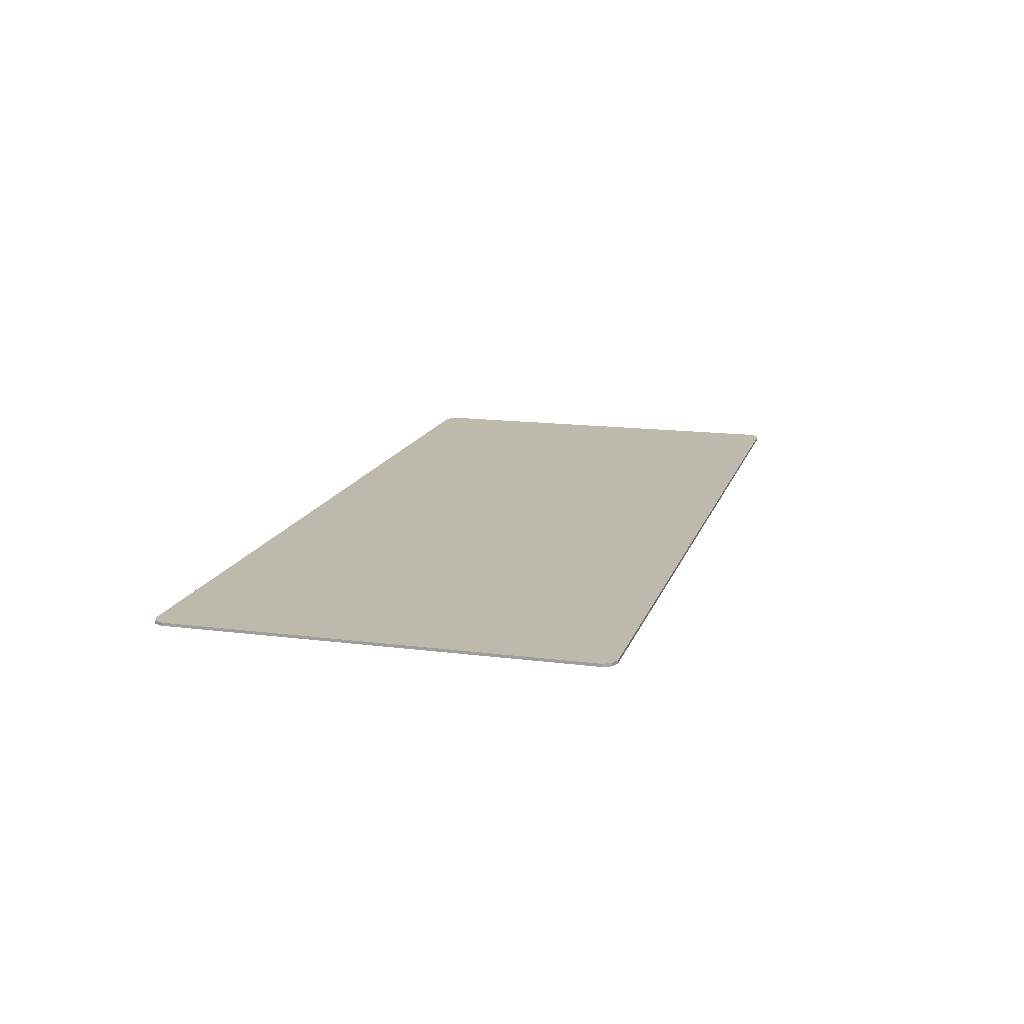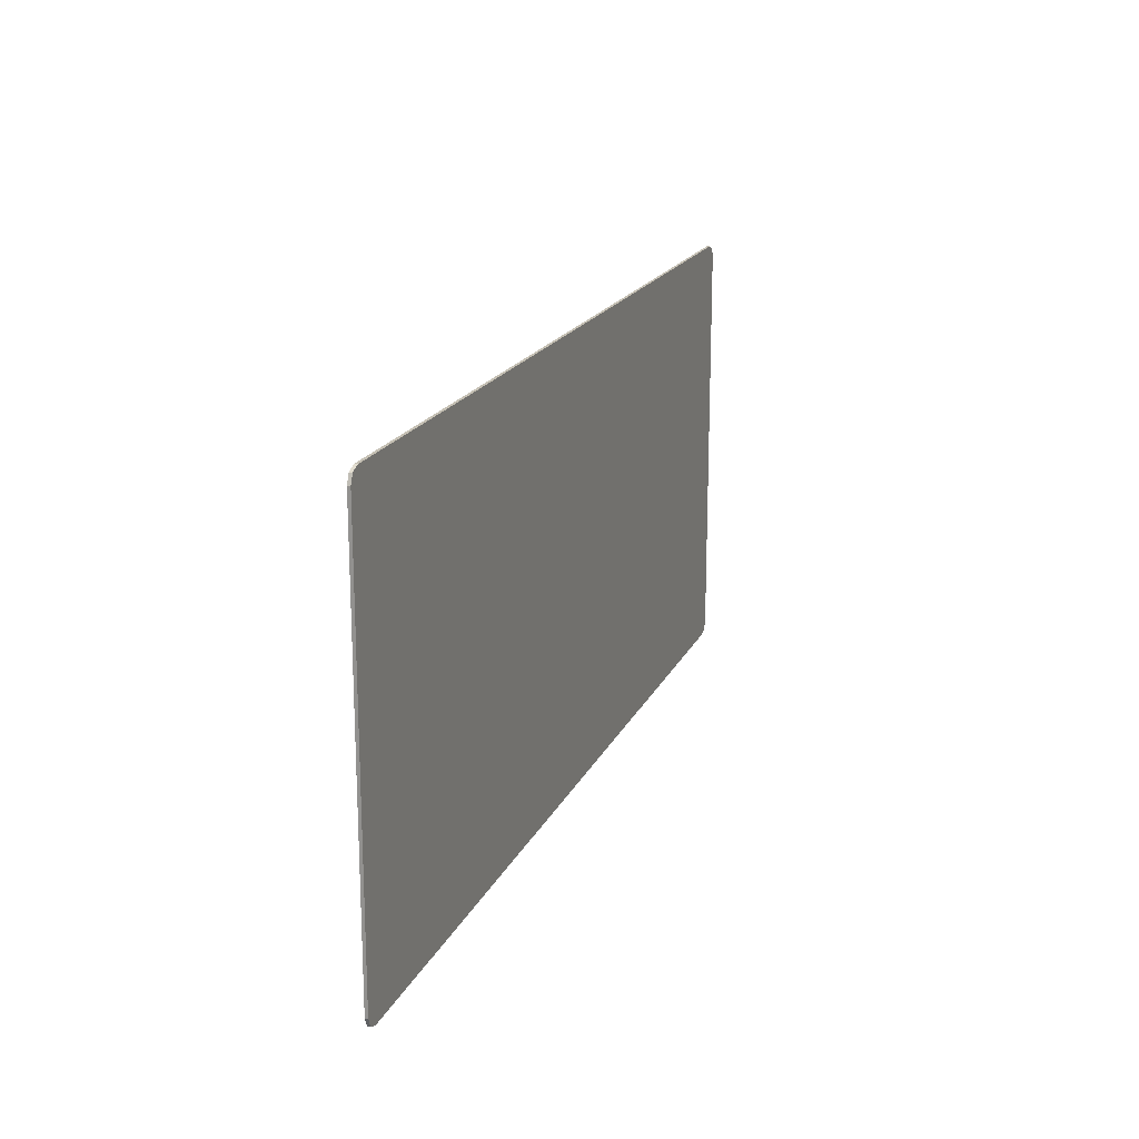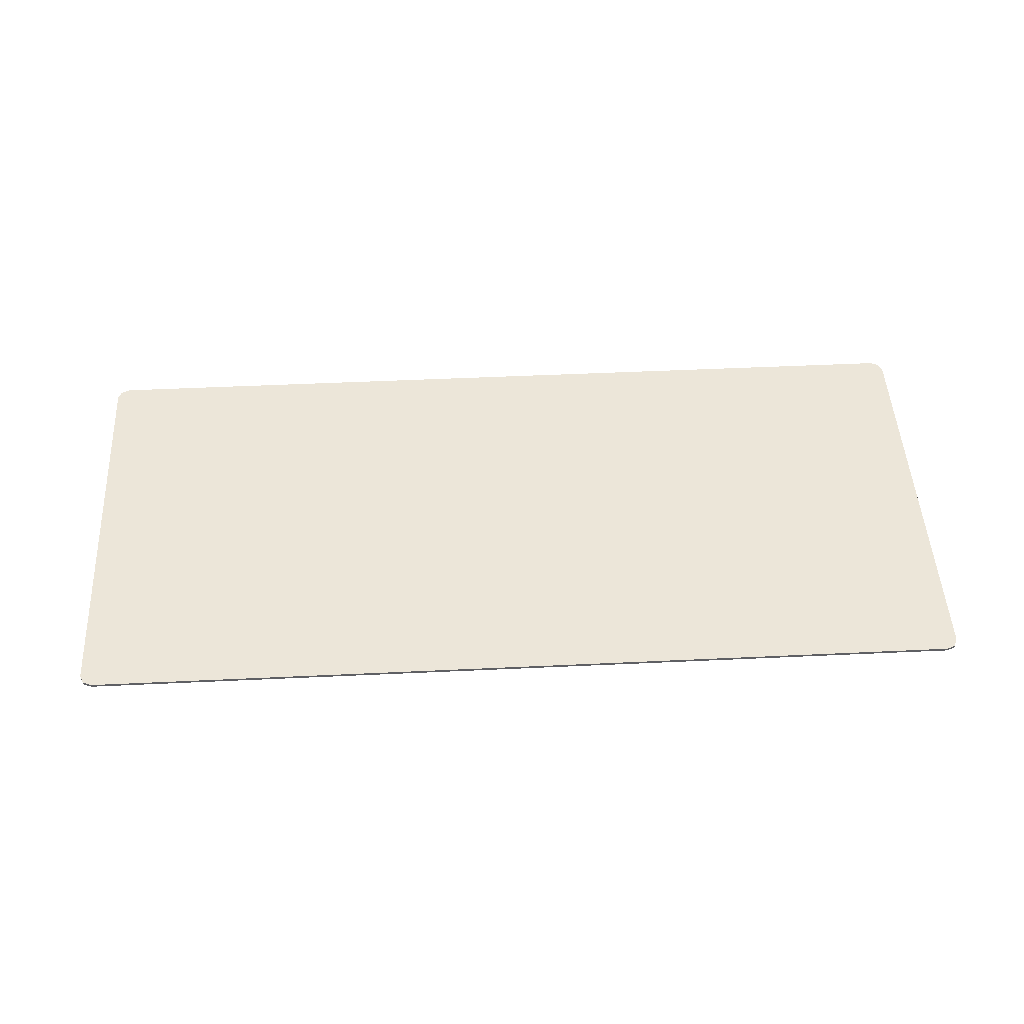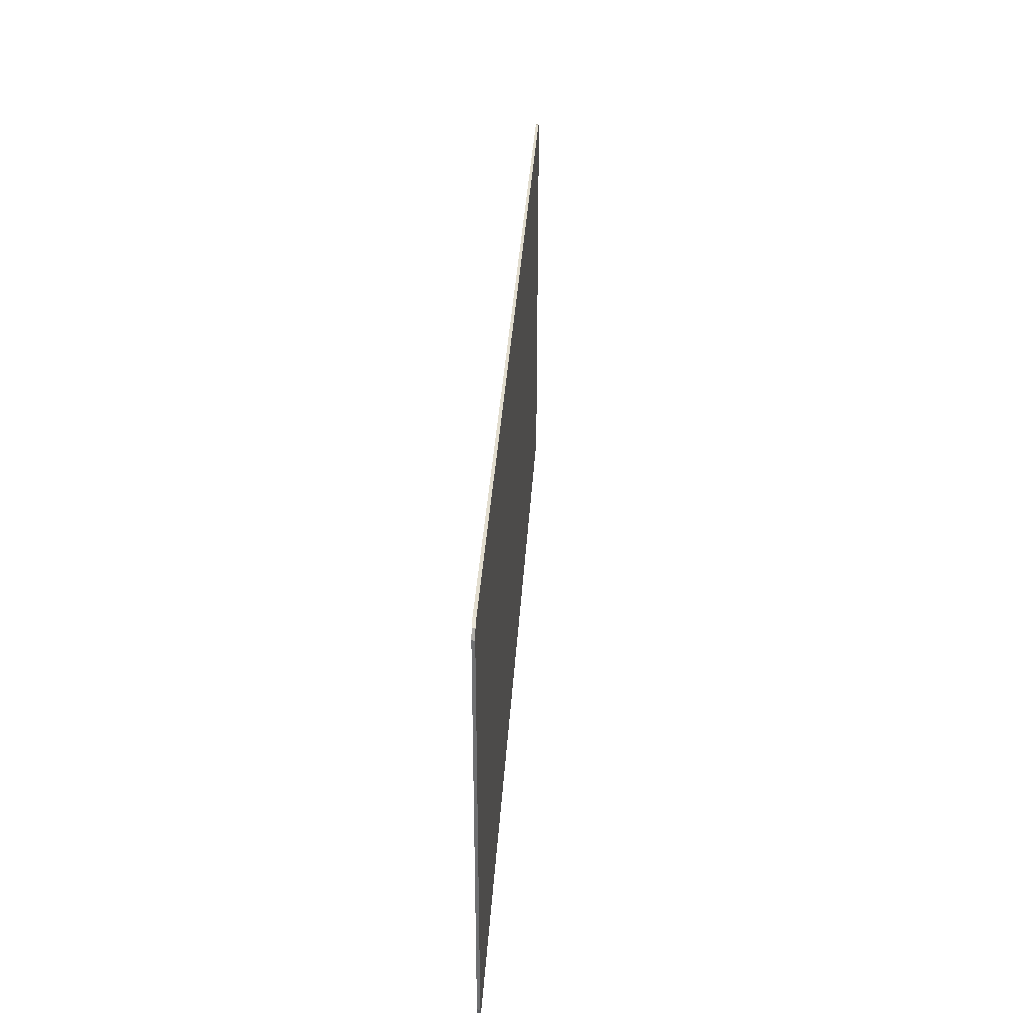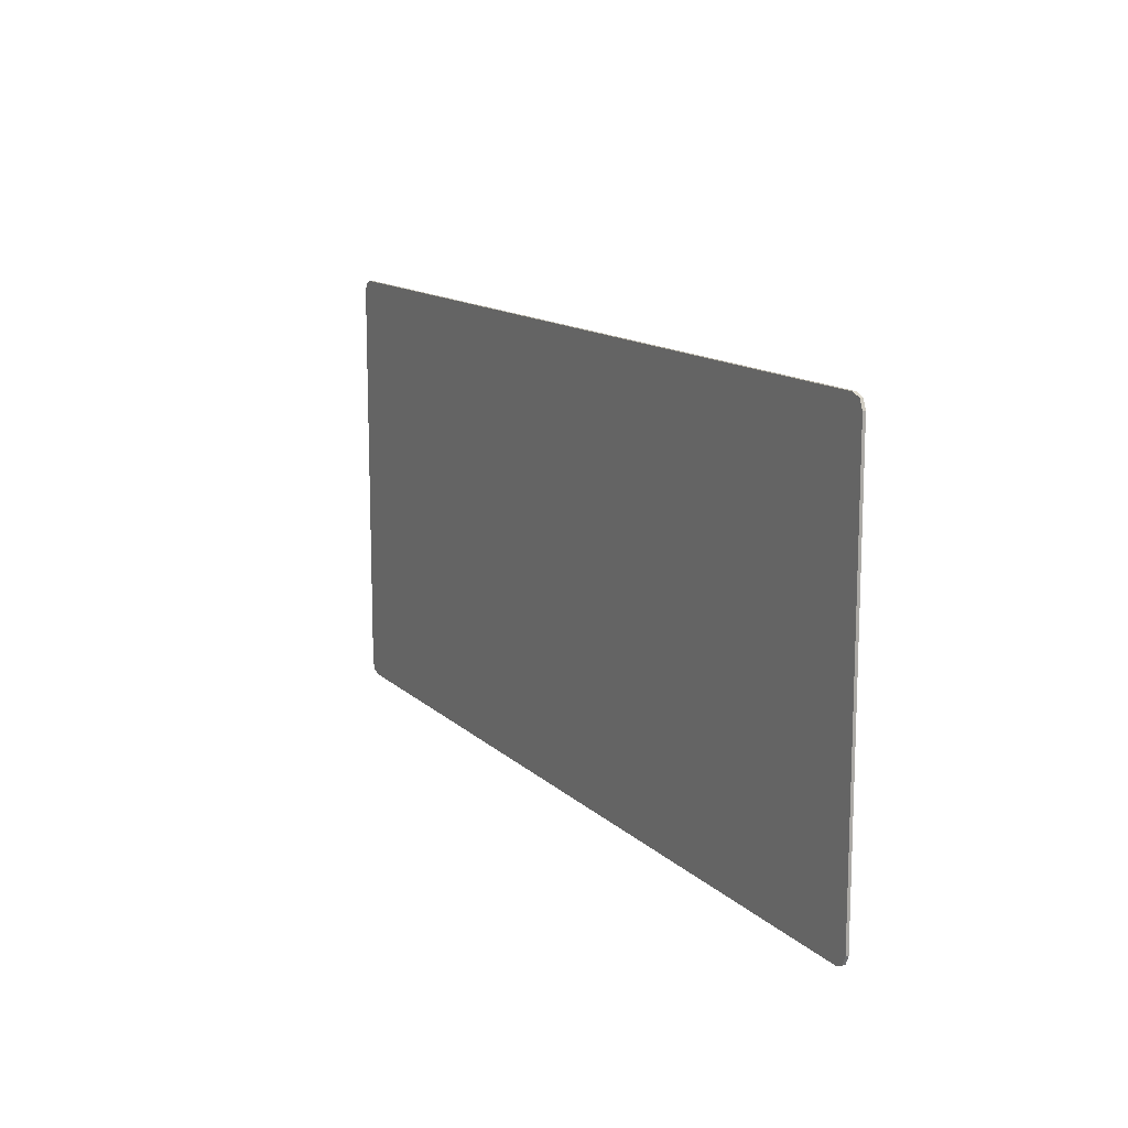
<metadata>
{"format":"obj","ext":"obj","renderer":"f3d","projection":"perspective","resolution":1024,"background":"white","views":[{"elev":15.2,"azim":105.3,"up":"+Y"},{"elev":18.4,"azim":109.0,"up":"+Z"},{"elev":48.7,"azim":177.0,"up":"+Y"},{"elev":35.0,"azim":-86.4,"up":"+Z"},{"elev":13.0,"azim":62.8,"up":"+Z"}]}
</metadata>
<code>
v 1.97 0 0.875
v 1.955 0 0.9121
v 1.917 0 0.9275
v 1.955 -0.0125 0.9121
v 1.97 -0.0125 0.875
v 1.97 0 0.875
v 1.955 0 0.9121
v 1.917 -0.0125 0.9275
v 1.955 -0.0125 0.9121
v 1.955 0 0.9121
v 1.917 0 0.9275
v 1.97 0 -0.875
v 1.955 0 -0.9121
v 1.917 0 -0.9275
v 1.955 -0.0125 -0.9121
v 1.97 -0.0125 -0.875
v 1.97 0 -0.875
v 1.955 0 -0.9121
v 1.917 -0.0125 -0.9275
v 1.955 -0.0125 -0.9121
v 1.955 0 -0.9121
v 1.917 0 -0.9275
v -1.97 0 0.875
v -1.955 0 0.9121
v -1.917 0 0.9275
v -1.955 -0.0125 0.9121
v -1.97 -0.0125 0.875
v -1.97 0 0.875
v -1.955 0 0.9121
v -1.917 -0.0125 0.9275
v -1.955 -0.0125 0.9121
v -1.955 0 0.9121
v -1.917 0 0.9275
v -1.97 0 -0.875
v -1.955 0 -0.9121
v -1.917 0 -0.9275
v -1.955 -0.0125 -0.9121
v -1.97 -0.0125 -0.875
v -1.97 0 -0.875
v -1.955 0 -0.9121
v -1.917 -0.0125 -0.9275
v -1.955 -0.0125 -0.9121
v -1.955 0 -0.9121
v -1.917 0 -0.9275
v -1.917 0 0.9275
v 1.917 0 0.9275
v 1.917 0 -0.9275
v -1.917 0 -0.9275
v -1.917 0 0.9275
v -1.917 -0.0125 0.9275
v 1.917 -0.0125 0.9275
v 1.917 0 0.9275
v 1.917 0 -0.9275
v 1.917 -0.0125 -0.9275
v -1.917 -0.0125 -0.9275
v -1.917 0 -0.9275
v 1.917 0 0.9275
v 1.97 0 0.875
v 1.97 0 -0.875
v 1.917 0 -0.9275
v 1.97 -0.0125 0.875
v 1.97 -0.0125 -0.875
v 1.97 0 -0.875
v 1.97 0 0.875
v -1.917 0 -0.9275
v -1.97 0 -0.875
v -1.97 0 0.875
v -1.917 0 0.9275
v -1.97 -0.0125 -0.875
v -1.97 -0.0125 0.875
v -1.97 0 0.875
v -1.97 0 -0.875
v 1.97 -0.0125 0.875
v 1.955 -0.0125 0.9121
v 1.917 -0.0125 0.9275
v 1.97 -0.0125 -0.875
v 1.955 -0.0125 -0.9121
v 1.917 -0.0125 -0.9275
v -1.97 -0.0125 0.875
v -1.955 -0.0125 0.9121
v -1.917 -0.0125 0.9275
v -1.97 -0.0125 -0.875
v -1.955 -0.0125 -0.9121
v -1.917 -0.0125 -0.9275
v -1.35 -0.0125 -0.35
v -1.625 -0.0125 -0.075
v -1.625 -0.0125 -0.375
v -1.225 -0.0125 -0.775
v -0.825 -0.0125 -0.375
v -0.825 -0.0125 -0.075
v -1.1 -0.0125 -0.35
v -1.225 -0.0125 -0.775
v -1.35 -0.0125 -0.35
v -1.225 -0.0125 -0.775
v -1.1 -0.0125 -0.35
v -1.35 -0.0125 0.1025
v -1.1 -0.0125 0.1025
v -1.35 -0.0125 0.1025
v -1.1 -0.0125 -0.35
v 1.15 -0.0125 -0.35
v 0.875 -0.0125 -0.075
v 0.875 -0.0125 -0.375
v 1.275 -0.0125 -0.775
v 1.675 -0.0125 -0.375
v 1.675 -0.0125 -0.075
v 1.4 -0.0125 -0.35
v 1.275 -0.0125 -0.775
v 1.15 -0.0125 -0.35
v 1.275 -0.0125 -0.775
v 1.4 -0.0125 -0.35
v 1.15 -0.0125 0.1025
v 1.4 -0.0125 0.1025
v 1.15 -0.0125 0.1025
v 1.4 -0.0125 -0.35
v -1.525 -0.0125 0.9275
v -1.728 -0.0125 0.465
v -1.505 -0.0125 0.465
v -1.302 -0.0125 0.9275
v -1.302 -0.0125 0.9275
v -1.505 -0.0125 0.465
v -1.278 -0.0125 0.465
v -1.075 -0.0125 0.9275
v -1.075 -0.0125 0.9275
v -1.278 -0.0125 0.465
v -1.055 -0.0125 0.465
v -0.8525 -0.0125 0.9275
v -0.8525 -0.0125 0.9275
v -1.055 -0.0125 0.465
v -0.8275 -0.0125 0.465
v -0.625 -0.0125 0.9275
v -1.752 -0.0125 0.9275
v -1.955 -0.0125 0.465
v -1.728 -0.0125 0.465
v -1.525 -0.0125 0.9275
v -0.625 -0.0125 0.9275
v -0.8275 -0.0125 0.465
v -0.605 -0.0125 0.465
v -0.4025 -0.0125 0.9275
v -0.4025 -0.0125 0.9275
v -0.605 -0.0125 0.465
v -0.3775 -0.0125 0.465
v -0.175 -0.0125 0.9275
v -0.175 -0.0125 0.9275
v -0.3775 -0.0125 0.465
v -0.155 -0.0125 0.465
v 0.0475 -0.0125 0.9275
v 0.0475 -0.0125 0.9275
v -0.155 -0.0125 0.465
v 0.0725 -0.0125 0.465
v 0.275 -0.0125 0.9275
v 0.275 -0.0125 0.9275
v 0.0725 -0.0125 0.465
v 0.295 -0.0125 0.465
v 0.4975 -0.0125 0.9275
v 0.4975 -0.0125 0.9275
v 0.295 -0.0125 0.465
v 0.5225 -0.0125 0.465
v 0.725 -0.0125 0.9275
v 0.725 -0.0125 0.9275
v 0.5225 -0.0125 0.465
v 0.745 -0.0125 0.465
v 0.9475 -0.0125 0.9275
v 0.9475 -0.0125 0.9275
v 0.745 -0.0125 0.465
v 0.9725 -0.0125 0.465
v 1.175 -0.0125 0.9275
v 1.175 -0.0125 0.9275
v 0.9725 -0.0125 0.465
v 1.195 -0.0125 0.465
v 1.397 -0.0125 0.9275
v 1.397 -0.0125 0.9275
v 1.195 -0.0125 0.465
v 1.423 -0.0125 0.465
v 1.625 -0.0125 0.9275
v 1.625 -0.0125 0.9275
v 1.423 -0.0125 0.465
v 1.645 -0.0125 0.465
v 1.847 -0.0125 0.9275
v 1.847 -0.0125 0.9275
v 1.645 -0.0125 0.465
v 1.873 -0.0125 0.465
v 1.97 -0.0125 0.697
v 1.97 -0.0125 0.697
v 1.97 -0.0125 0.875
v 1.917 -0.0125 0.9275
v 1.847 -0.0125 0.9275
v -1.97 -0.0125 0.875
v -1.97 -0.0125 0.3475
v -1.955 -0.0125 0.465
v -1.917 -0.0125 0.9275
v -1.97 -0.0125 0.875
v -1.955 -0.0125 0.465
v -1.752 -0.0125 0.9275
v -1.5 -0.0125 0.3475
v -1.97 -0.0125 0.3475
v -1.97 -0.0125 0.175
v -1.5 -0.0125 0.175
v -1.01 -0.0125 0.3475
v -1.5 -0.0125 0.3475
v -1.5 -0.0125 0.175
v -1.01 -0.0125 0.175
v -0.525 -0.0125 0.3475
v -1.01 -0.0125 0.3475
v -1.01 -0.0125 0.175
v -0.525 -0.0125 0.175
v 0 -0.0125 0.3475
v -0.525 -0.0125 0.3475
v -0.525 -0.0125 0.175
v 0 -0.0125 0.175
v 1.97 -0.0125 0.175
v 1.97 -0.0125 0.3475
v 1.5 -0.0125 0.3475
v 1.5 -0.0125 0.175
v 1.5 -0.0125 0.175
v 1.5 -0.0125 0.3475
v 1.01 -0.0125 0.3475
v 1.01 -0.0125 0.175
v 1.01 -0.0125 0.175
v 1.01 -0.0125 0.3475
v 0.5255 -0.0125 0.3475
v 0.5255 -0.0125 0.175
v 0.5255 -0.0125 0.175
v 0.5255 -0.0125 0.3475
v 0 -0.0125 0.3475
v 0 -0.0125 0.175
v 1.97 -0.0125 0.3475
v 1.97 -0.0125 0.697
v 1.873 -0.0125 0.465
v 1.645 -0.0125 0.465
v 1.5 -0.0125 0.3475
v 1.97 -0.0125 0.3475
v 1.873 -0.0125 0.465
v 1.5 -0.0125 0.3475
v 1.645 -0.0125 0.465
v 1.423 -0.0125 0.465
v 1.01 -0.0125 0.3475
v 1.423 -0.0125 0.465
v 1.195 -0.0125 0.465
v 1.01 -0.0125 0.3475
v 1.195 -0.0125 0.465
v 0.9725 -0.0125 0.465
v 1.01 -0.0125 0.3475
v 1.01 -0.0125 0.3475
v 0.9725 -0.0125 0.465
v 0.745 -0.0125 0.465
v 0.5255 -0.0125 0.3475
v 0.745 -0.0125 0.465
v 0.5225 -0.0125 0.465
v 0.5255 -0.0125 0.3475
v 0.5255 -0.0125 0.3475
v 0.5225 -0.0125 0.465
v 0.295 -0.0125 0.465
v 0 -0.0125 0.3475
v 0.295 -0.0125 0.465
v 0.0725 -0.0125 0.465
v 0 -0.0125 0.3475
v 0 -0.0125 0.3475
v 0.0725 -0.0125 0.465
v -0.155 -0.0125 0.465
v -0.525 -0.0125 0.3475
v -0.155 -0.0125 0.465
v -0.3775 -0.0125 0.465
v -0.525 -0.0125 0.3475
v -0.3775 -0.0125 0.465
v -0.605 -0.0125 0.465
v -0.525 -0.0125 0.3475
v -0.525 -0.0125 0.3475
v -0.605 -0.0125 0.465
v -0.8275 -0.0125 0.465
v -1.01 -0.0125 0.3475
v -0.8275 -0.0125 0.465
v -1.055 -0.0125 0.465
v -1.01 -0.0125 0.3475
v -1.01 -0.0125 0.3475
v -1.055 -0.0125 0.465
v -1.278 -0.0125 0.465
v -1.5 -0.0125 0.3475
v -1.278 -0.0125 0.465
v -1.505 -0.0125 0.465
v -1.5 -0.0125 0.3475
v -1.5 -0.0125 0.3475
v -1.505 -0.0125 0.465
v -1.728 -0.0125 0.465
v -1.97 -0.0125 0.3475
v -1.728 -0.0125 0.465
v -1.955 -0.0125 0.465
v -1.97 -0.0125 0.3475
v -1.625 -0.0125 -0.075
v -1.35 -0.0125 -0.35
v -1.35 -0.0125 0.1025
v -1.5 -0.0125 0.175
v -1.1 -0.0125 0.1025
v -1.1 -0.0125 -0.35
v -0.825 -0.0125 -0.075
v -1.01 -0.0125 0.175
v -1.35 -0.0125 0.1025
v -1.1 -0.0125 0.1025
v -1.01 -0.0125 0.175
v -1.5 -0.0125 0.175
v -1.5 -0.0125 0.175
v -1.97 -0.0125 0.175
v -1.625 -0.0125 -0.075
v -0.525 -0.0125 0.175
v -1.01 -0.0125 0.175
v -0.825 -0.0125 -0.075
v 0.875 -0.0125 -0.075
v 1.15 -0.0125 -0.35
v 1.15 -0.0125 0.1025
v 1.01 -0.0125 0.175
v 1.4 -0.0125 0.1025
v 1.4 -0.0125 -0.35
v 1.675 -0.0125 -0.075
v 1.5 -0.0125 0.175
v 1.4 -0.0125 0.1025
v 1.5 -0.0125 0.175
v 1.01 -0.0125 0.175
v 1.15 -0.0125 0.1025
v -1.225 -0.0125 -0.775
v -1.917 -0.0125 -0.9275
v 0 -0.0125 -0.9275
v 1.275 -0.0125 -0.775
v 0 -0.0125 -0.9275
v 1.917 -0.0125 -0.9275
v 1.675 -0.0125 -0.375
v 1.275 -0.0125 -0.775
v 1.917 -0.0125 -0.9275
v 1.97 -0.0125 -0.875
v 1.675 -0.0125 -0.375
v 1.97 -0.0125 -0.875
v 1.97 -0.0125 0.175
v 1.675 -0.0125 -0.075
v 1.97 -0.0125 0.175
v 1.5 -0.0125 0.175
v 1.675 -0.0125 -0.075
v -1.917 -0.0125 -0.9275
v -1.225 -0.0125 -0.775
v -1.625 -0.0125 -0.375
v -1.97 -0.0125 -0.875
v -1.97 -0.0125 0.175
v -1.97 -0.0125 -0.875
v -1.625 -0.0125 -0.375
v -1.625 -0.0125 -0.075
v 1.01 -0.0125 0.175
v 0.5255 -0.0125 0.175
v 0.875 -0.0125 -0.075
v 0.875 -0.0125 -0.375
v 0.875 -0.0125 -0.075
v 0.5255 -0.0125 0.175
v 0 -0.0125 0.175
v -0.525 -0.0125 0.175
v -0.825 -0.0125 -0.075
v -0.825 -0.0125 -0.375
v 0 -0.0125 0.175
v 0.875 -0.0125 -0.375
v 0 -0.0125 0.175
v -0.825 -0.0125 -0.375
v 0 -0.0125 -0.9275
v -0.825 -0.0125 -0.375
v -1.225 -0.0125 -0.775
v 0 -0.0125 -0.9275
v 0.875 -0.0125 -0.375
v 0 -0.0125 -0.9275
v 1.275 -0.0125 -0.775
g mesh4490234
f 1 3 2
g mesh4490236
f 4 5 6
f 6 7 4
f 8 9 10
f 10 11 8
g mesh4490238
f 12 13 14
g mesh4490240
f 15 17 16
f 17 15 18
f 19 21 20
f 21 19 22
g mesh4490242
f 23 24 25
g mesh4490244
f 26 28 27
f 28 26 29
f 30 32 31
f 32 30 33
g mesh4490246
f 34 36 35
g mesh4490248
f 37 38 39
f 39 40 37
f 41 42 43
f 43 44 41
g mesh4490250
f 45 46 47
f 47 48 45
f 49 50 51
f 51 52 49
f 53 54 55
f 55 56 53
f 57 58 59
f 59 60 57
f 61 62 63
f 63 64 61
f 65 66 67
f 67 68 65
f 69 70 71
f 71 72 69
g mesh4490252
f 73 74 75
g mesh4490254
f 76 78 77
g mesh4490256
f 79 81 80
g mesh4490258
f 82 83 84
f 85 86 87
f 87 88 85
f 89 90 91
f 91 92 89
f 93 94 95
f 95 96 93
f 97 98 99
f 100 101 102
f 102 103 100
f 104 105 106
f 106 107 104
f 108 109 110
f 110 111 108
f 112 113 114
f 115 116 117
f 117 118 115
f 119 120 121
f 121 122 119
f 123 124 125
f 125 126 123
f 127 128 129
f 129 130 127
f 131 132 133
f 133 134 131
f 135 136 137
f 137 138 135
f 139 140 141
f 141 142 139
f 143 144 145
f 145 146 143
f 147 148 149
f 149 150 147
f 151 152 153
f 153 154 151
f 155 156 157
f 157 158 155
f 159 160 161
f 161 162 159
f 163 164 165
f 165 166 163
f 167 168 169
f 169 170 167
f 171 172 173
f 173 174 171
f 175 176 177
f 177 178 175
f 179 180 181
f 181 182 179
f 183 184 185
f 185 186 183
f 187 188 189
f 190 191 192
f 192 193 190
f 194 195 196
f 196 197 194
f 198 199 200
f 200 201 198
f 202 203 204
f 204 205 202
f 206 207 208
f 208 209 206
f 210 211 212
f 212 213 210
f 214 215 216
f 216 217 214
f 218 219 220
f 220 221 218
f 222 223 224
f 224 225 222
f 226 227 228
f 229 230 231
f 231 232 229
f 233 234 235
f 235 236 233
f 237 238 239
f 240 241 242
f 243 244 245
f 245 246 243
f 247 248 249
f 250 251 252
f 252 253 250
f 254 255 256
f 257 258 259
f 259 260 257
f 261 262 263
f 264 265 266
f 267 268 269
f 269 270 267
f 271 272 273
f 274 275 276
f 276 277 274
f 278 279 280
f 281 282 283
f 283 284 281
f 285 286 287
f 288 289 290
f 290 291 288
f 292 293 294
f 294 295 292
f 296 297 298
f 298 299 296
f 300 301 302
f 303 304 305
f 306 307 308
f 308 309 306
f 310 311 312
f 312 313 310
f 314 315 316
f 316 317 314
f 318 319 320
f 321 322 323
f 324 325 326
f 326 327 324
f 328 329 330
f 330 331 328
f 332 333 334
f 335 336 337
f 337 338 335
f 339 340 341
f 341 342 339
f 343 344 345
f 346 347 348
f 348 349 346
f 350 351 352
f 352 353 350
f 354 355 356
f 356 357 354
f 358 359 360
f 361 362 363

</code>
